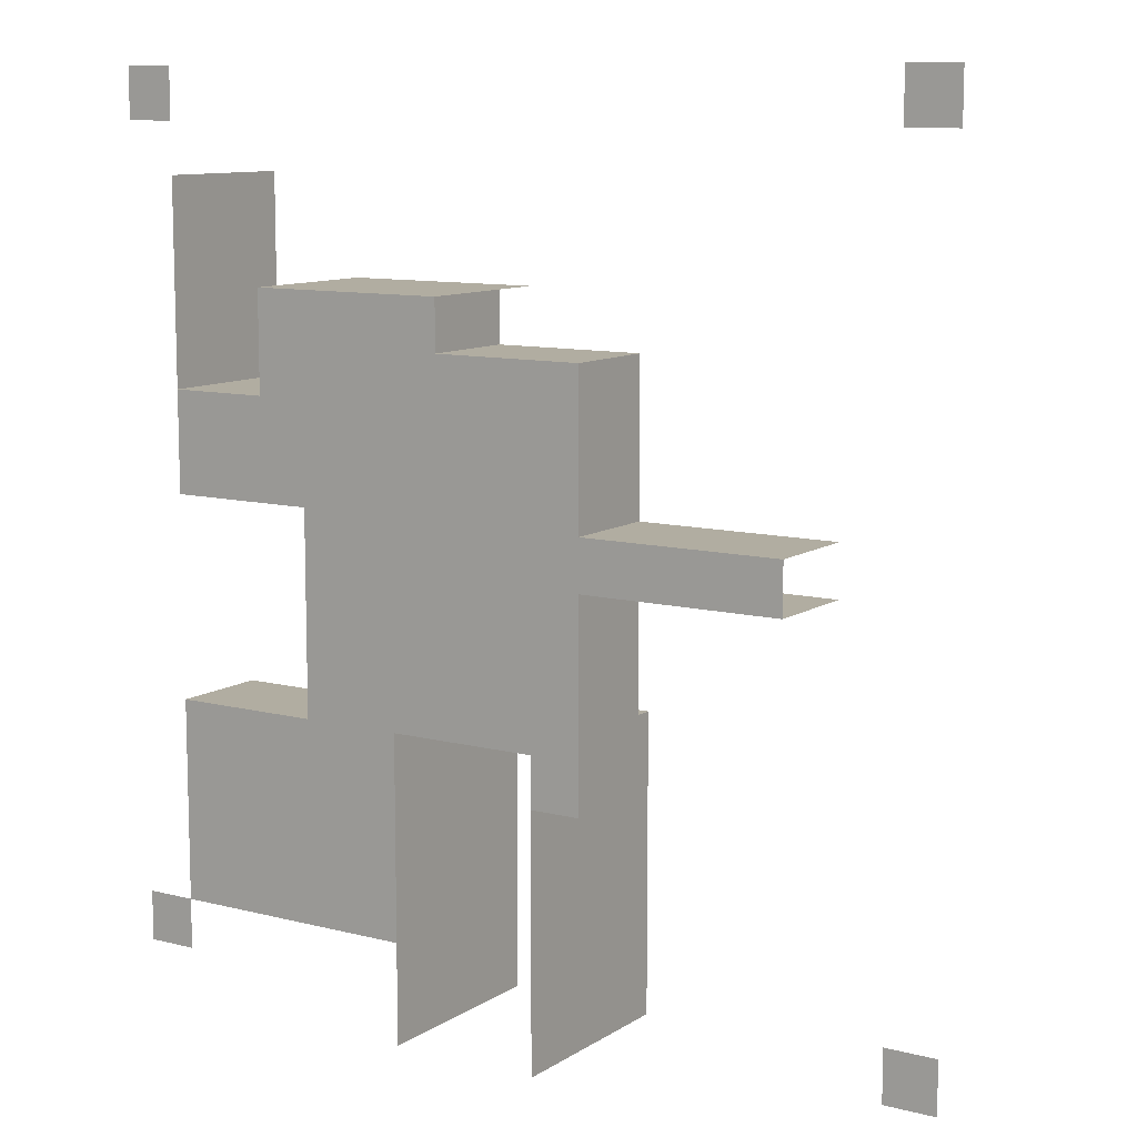
<metadata>
{"format":"obj","ext":"obj","renderer":"f3d","projection":"perspective","resolution":1024,"background":"white","views":[{"elev":10.3,"azim":33.0,"up":"+Z"}]}
</metadata>
<code>
o Plane
v 2 0 4
v 4 0 4
v 2 0 2
v 4 0 2
f 1 2 4 3
o Plane.001
v 32 0 2
v 34 0 2
v 32 0 0
v 34 0 0
f 5 6 8 7
o Plane.002
v 0 0 34
v 2 0 34
v 0 0 32
v 2 0 32
f 9 10 12 11
o Plane.003
v 32 0 34
v 34 0 34
v 32 0 32
v 34 0 32
f 13 14 16 15
o Plane.007
v 2 0 6
v 4 0 6
v 2 0 4
v 4 0 4
f 17 18 20 19
o Plane.011
v 2 0 8
v 4 0 8
v 2 0 6
v 4 0 6
f 21 22 24 23
o Plane.015
v 2 0 10
v 4 0 10
v 2 0 8
v 4 0 8
f 25 26 28 27
o Plane.018
v 12 0 10
v 14 0 10
v 12 2 10
v 14 2 10
f 29 30 32 31
o Plane.019
v 14 0 10
v 16 0 10
v 14 2 10
v 16 2 10
f 33 34 36 35
o Plane.020
v 16 0 10
v 18 0 10
v 16 2 10
v 18 2 10
f 37 38 40 39
o Plane.022
v 12 2 10
v 14 2 10
v 12 4 10
v 14 4 10
f 41 42 44 43
o Plane.023
v 14 2 10
v 16 2 10
v 14 4 10
v 16 4 10
f 45 46 48 47
o Plane.024
v 16 2 10
v 18 2 10
v 16 4 10
v 18 4 10
f 49 50 52 51
o Plane.026
v 12 4 10
v 14 4 10
v 12 6 10
v 14 6 10
f 53 54 56 55
o Plane.027
v 14 4 10
v 16 4 10
v 14 6 10
v 16 6 10
f 57 58 60 59
o Plane.028
v 16 4 10
v 18 4 10
v 16 6 10
v 18 6 10
f 61 62 64 63
o Plane.030
v 12 6 10
v 14 6 10
v 12 8 10
v 14 8 10
f 65 66 68 67
o Plane.031
v 14 6 10
v 16 6 10
v 14 8 10
v 16 8 10
f 69 70 72 71
o Plane.032
v 16 6 10
v 18 6 10
v 16 8 10
v 18 8 10
f 73 74 76 75
o Plane.034
v 8 0 8
v 10 0 8
v 8 1 8
v 10 1 8
f 77 78 80 79
o Plane.035
v 8 0 10
v 8 0 8
v 8 1 10
v 8 1 8
f 81 82 84 83
o Plane.039
v 12 0 8
v 12 0 10
v 12 2 8
v 12 2 10
f 85 86 88 87
o Plane.040
v 12 2 8
v 12 2 10
v 12 4 8
v 12 4 10
f 89 90 92 91
o Plane.041
v 12 4 8
v 12 4 10
v 12 6 8
v 12 6 10
f 93 94 96 95
o Plane.042
v 12 6 8
v 12 6 10
v 12 8 8
v 12 8 10
f 97 98 100 99
o Plane.043
v 12 0 6
v 12 0 8
v 12 2 6
v 12 2 8
f 101 102 104 103
o Plane.044
v 12 2 6
v 12 2 8
v 12 4 6
v 12 4 8
f 105 106 108 107
o Plane.045
v 12 4 6
v 12 4 8
v 12 6 6
v 12 6 8
f 109 110 112 111
o Plane.046
v 12 6 6
v 12 6 8
v 12 8 6
v 12 8 8
f 113 114 116 115
o Plane.047
v 12 0 4
v 12 0 6
v 12 2 4
v 12 2 6
f 117 118 120 119
o Plane.048
v 12 2 4
v 12 2 6
v 12 4 4
v 12 4 6
f 121 122 124 123
o Plane.049
v 12 4 4
v 12 4 6
v 12 6 4
v 12 6 6
f 125 126 128 127
o Plane.050
v 12 6 4
v 12 6 6
v 12 8 4
v 12 8 6
f 129 130 132 131
o Plane.051
v 12 0 2
v 12 0 4
v 12 2 2
v 12 2 4
f 133 134 136 135
o Plane.052
v 12 2 2
v 12 2 4
v 12 4 2
v 12 4 4
f 137 138 140 139
o Plane.053
v 12 4 2
v 12 4 4
v 12 6 2
v 12 6 4
f 141 142 144 143
o Plane.054
v 12 6 2
v 12 6 4
v 12 8 2
v 12 8 4
f 145 146 148 147
o Plane.055
v 12 0 0
v 12 0 2
v 12 2 0
v 12 2 2
f 149 150 152 151
o Plane.056
v 12 2 0
v 12 2 2
v 12 4 0
v 12 4 2
f 153 154 156 155
o Plane.057
v 12 4 0
v 12 4 2
v 12 6 0
v 12 6 2
f 157 158 160 159
o Plane.058
v 12 6 0
v 12 6 2
v 12 8 0
v 12 8 2
f 161 162 164 163
o Plane.059
v 12 0 -2
v 12 0 0
v 12 2 -2
v 12 2 0
f 165 166 168 167
o Plane.060
v 12 2 -2
v 12 2 0
v 12 4 -2
v 12 4 0
f 169 170 172 171
o Plane.061
v 12 4 -2
v 12 4 0
v 12 6 -2
v 12 6 0
f 173 174 176 175
o Plane.062
v 12 6 -2
v 12 6 0
v 12 8 -2
v 12 8 0
f 177 178 180 179
o Plane.063
v 18 0 0
v 18 0 -2
v 18 2 0
v 18 2 -2
f 181 182 184 183
o Plane.064
v 18 2 0
v 18 2 -2
v 18 4 0
v 18 4 -2
f 185 186 188 187
o Plane.065
v 18 4 0
v 18 4 -2
v 18 6 0
v 18 6 -2
f 189 190 192 191
o Plane.066
v 18 6 0
v 18 6 -2
v 18 8 0
v 18 8 -2
f 193 194 196 195
o Plane.067
v 18 0 2
v 18 0 0
v 18 2 2
v 18 2 0
f 197 198 200 199
o Plane.068
v 18 2 2
v 18 2 0
v 18 4 2
v 18 4 0
f 201 202 204 203
o Plane.069
v 18 4 2
v 18 4 0
v 18 6 2
v 18 6 0
f 205 206 208 207
o Plane.070
v 18 6 2
v 18 6 0
v 18 8 2
v 18 8 0
f 209 210 212 211
o Plane.071
v 18 0 4
v 18 0 2
v 18 2 4
v 18 2 2
f 213 214 216 215
o Plane.072
v 18 2 4
v 18 2 2
v 18 4 4
v 18 4 2
f 217 218 220 219
o Plane.073
v 18 4 4
v 18 4 2
v 18 6 4
v 18 6 2
f 221 222 224 223
o Plane.074
v 18 6 4
v 18 6 2
v 18 8 4
v 18 8 2
f 225 226 228 227
o Plane.075
v 18 0 6
v 18 0 4
v 18 2 6
v 18 2 4
f 229 230 232 231
o Plane.076
v 18 2 6
v 18 2 4
v 18 4 6
v 18 4 4
f 233 234 236 235
o Plane.077
v 18 4 6
v 18 4 4
v 18 6 6
v 18 6 4
f 237 238 240 239
o Plane.078
v 18 6 6
v 18 6 4
v 18 8 6
v 18 8 4
f 241 242 244 243
o Plane.079
v 18 0 8
v 18 0 6
v 18 2 8
v 18 2 6
f 245 246 248 247
o Plane.080
v 18 2 8
v 18 2 6
v 18 4 8
v 18 4 6
f 249 250 252 251
o Plane.081
v 18 4 8
v 18 4 6
v 18 6 8
v 18 6 6
f 253 254 256 255
o Plane.082
v 18 6 8
v 18 6 6
v 18 8 8
v 18 8 6
f 257 258 260 259
o Plane.083
v 18 0 10
v 18 0 8
v 18 2 10
v 18 2 8
f 261 262 264 263
o Plane.084
v 18 2 10
v 18 2 8
v 18 4 10
v 18 4 8
f 265 266 268 267
o Plane.085
v 18 4 10
v 18 4 8
v 18 6 10
v 18 6 8
f 269 270 272 271
o Plane.086
v 18 6 10
v 18 6 8
v 18 8 10
v 18 8 8
f 273 274 276 275
o Plane.087
v 20 0 16
v 22 0 16
v 20 2 16
v 22 2 16
f 277 278 280 279
o Plane.088
v 22 0 16
v 24 0 16
v 22 2 16
v 24 2 16
f 281 282 284 283
o Plane.089
v 24 0 16
v 26 0 16
v 24 2 16
v 26 2 16
f 285 286 288 287
o Plane.090
v 26 0 16
v 28 0 16
v 26 2 16
v 28 2 16
f 289 290 292 291
o Plane.091
v 18 0 8
v 20 0 8
v 18 1 8
v 20 1 8
f 293 294 296 295
o Plane.092
v 20 0 12
v 20 0 14
v 20 2 12
v 20 2 14
f 297 298 300 299
o Plane.093
v 20 0 10
v 20 0 12
v 20 2 10
v 20 2 12
f 301 302 304 303
o Plane.094
v 20 0 8
v 20 0 10
v 20 2 8
v 20 2 10
f 305 306 308 307
o Plane.095
v 20 0 6
v 20 0 8
v 20 2 6
v 20 2 8
f 309 310 312 311
o Plane.096
v 20 0 14
v 20 0 16
v 20 2 14
v 20 2 16
f 313 314 316 315
o Plane.097
v 18 0 14
v 20 0 14
v 18 1 14
v 20 1 14
f 317 318 320 319
o Plane.098
v 16 0 14
v 18 0 14
v 16 1 14
v 18 1 14
f 321 322 324 323
o Plane.100
v 12 0 14
v 14 0 14
v 12 1 14
v 14 1 14
f 325 326 328 327
o Plane.101
v 20 2 16
v 22 2 16
v 20 4 16
v 22 4 16
f 329 330 332 331
o Plane.102
v 22 2 16
v 24 2 16
v 22 4 16
v 24 4 16
f 333 334 336 335
o Plane.103
v 24 2 16
v 26 2 16
v 24 4 16
v 26 4 16
f 337 338 340 339
o Plane.104
v 26 2 16
v 28 2 16
v 26 4 16
v 28 4 16
f 341 342 344 343
o Plane.105
v 20 2 12
v 20 2 14
v 20 4 12
v 20 4 14
f 345 346 348 347
o Plane.106
v 20 2 10
v 20 2 12
v 20 4 10
v 20 4 12
f 349 350 352 351
o Plane.107
v 20 2 8
v 20 2 10
v 20 4 8
v 20 4 10
f 353 354 356 355
o Plane.108
v 20 2 6
v 20 2 8
v 20 4 6
v 20 4 8
f 357 358 360 359
o Plane.109
v 20 2 14
v 20 2 16
v 20 4 14
v 20 4 16
f 361 362 364 363
o Plane.110
v 8 0 12
v 8 0 10
v 8 2 12
v 8 2 10
f 365 366 368 367
o Plane.111
v 8 0 14
v 8 0 12
v 8 2 14
v 8 2 12
f 369 370 372 371
o Plane.112
v 8 0 16
v 8 0 14
v 8 2 16
v 8 2 14
f 373 374 376 375
o Plane.113
v 8 0 18
v 8 0 16
v 8 2 18
v 8 2 16
f 377 378 380 379
o Plane.114
v 10 0 14
v 12 0 14
v 10 1 14
v 12 1 14
f 381 382 384 383
o Plane.115
v 8 0 14
v 10 0 14
v 8 1 14
v 10 1 14
f 385 386 388 387
o Plane.116
v 6 0 18
v 8 0 18
v 6 2 18
v 8 2 18
f 389 390 392 391
o Plane.117
v 4 0 18
v 6 0 18
v 4 2 18
v 6 2 18
f 393 394 396 395
o Plane.118
v 2 0 18
v 4 0 18
v 2 2 18
v 4 2 18
f 397 398 400 399
o Plane.119
v 8 2 12
v 8 2 10
v 8 4 12
v 8 4 10
f 401 402 404 403
o Plane.120
v 8 2 14
v 8 2 12
v 8 4 14
v 8 4 12
f 405 406 408 407
o Plane.121
v 8 2 16
v 8 2 14
v 8 4 16
v 8 4 14
f 409 410 412 411
o Plane.122
v 8 2 18
v 8 2 16
v 8 4 18
v 8 4 16
f 413 414 416 415
o Plane.123
v 6 2 18
v 8 2 18
v 6 4 18
v 8 4 18
f 417 418 420 419
o Plane.124
v 4 2 18
v 6 2 18
v 4 4 18
v 6 4 18
f 421 422 424 423
o Plane.125
v 2 2 18
v 4 2 18
v 2 4 18
v 4 4 18
f 425 426 428 427
o Plane.126
v 4 0 10
v 2 0 10
v 4 2 10
v 2 2 10
f 429 430 432 431
o Plane.127
v 6 0 10
v 4 0 10
v 6 2 10
v 4 2 10
f 433 434 436 435
o Plane.128
v 8 0 10
v 6 0 10
v 8 2 10
v 6 2 10
f 437 438 440 439
o Plane.129
v 4 2 10
v 2 2 10
v 4 4 10
v 2 4 10
f 441 442 444 443
o Plane.130
v 6 2 10
v 4 2 10
v 6 4 10
v 4 4 10
f 445 446 448 447
o Plane.131
v 8 2 10
v 6 2 10
v 8 4 10
v 6 4 10
f 449 450 452 451
o Plane.132
v 4 0 22
v 2 0 22
v 4 2 22
v 2 2 22
f 453 454 456 455
o Plane.133
v 6 0 22
v 4 0 22
v 6 2 22
v 4 2 22
f 457 458 460 459
o Plane.134
v 4 2 22
v 2 2 22
v 4 4 22
v 2 4 22
f 461 462 464 463
o Plane.135
v 6 2 22
v 4 2 22
v 6 4 22
v 4 4 22
f 465 466 468 467
o Plane.136
v 2 0 24
v 2 0 26
v 2 2 24
v 2 2 26
f 469 470 472 471
o Plane.137
v 2 0 22
v 2 0 24
v 2 2 22
v 2 2 24
f 473 474 476 475
o Plane.138
v 2 2 24
v 2 2 26
v 2 4 24
v 2 4 26
f 477 478 480 479
o Plane.139
v 2 2 22
v 2 2 24
v 2 4 22
v 2 4 24
f 481 482 484 483
o Plane.140
v 2 0 26
v 2 0 28
v 2 2 26
v 2 2 28
f 485 486 488 487
o Plane.141
v 2 2 26
v 2 2 28
v 2 4 26
v 2 4 28
f 489 490 492 491
o Plane.142
v 6 0 24
v 6 0 22
v 6 2 24
v 6 2 22
f 493 494 496 495
o Plane.143
v 6 0 26
v 6 0 24
v 6 2 26
v 6 2 24
f 497 498 500 499
o Plane.144
v 6 2 24
v 6 2 22
v 6 4 24
v 6 4 22
f 501 502 504 503
o Plane.145
v 6 2 26
v 6 2 24
v 6 4 26
v 6 4 24
f 505 506 508 507
o Plane.146
v 2 0 28
v 2 0 30
v 2 2 28
v 2 2 30
f 509 510 512 511
o Plane.147
v 2 2 28
v 2 2 30
v 2 4 28
v 2 4 30
f 513 514 516 515
o Plane.148
v 8 0 26
v 6 0 26
v 8 2 26
v 6 2 26
f 517 518 520 519
o Plane.149
v 8 2 26
v 6 2 26
v 8 4 26
v 6 4 26
f 521 522 524 523
o Plane.150
v 10 0 26
v 8 0 26
v 10 2 26
v 8 2 26
f 525 526 528 527
o Plane.151
v 10 2 26
v 8 2 26
v 10 4 26
v 8 4 26
f 529 530 532 531
o Plane.152
v 12 0 26
v 10 0 26
v 12 2 26
v 10 2 26
f 533 534 536 535
o Plane.153
v 12 2 26
v 10 2 26
v 12 4 26
v 10 4 26
f 537 538 540 539
o Plane.154
v 14 0 26
v 12 0 26
v 14 2 26
v 12 2 26
f 541 542 544 543
o Plane.155
v 14 2 26
v 12 2 26
v 14 4 26
v 12 4 26
f 545 546 548 547
o Plane.156
v 4 4 22
v 2 4 22
v 4 6 22
v 2 6 22
f 549 550 552 551
o Plane.157
v 6 4 22
v 4 4 22
v 6 6 22
v 4 6 22
f 553 554 556 555
o Plane.158
v 2 4 24
v 2 4 26
v 2 6 24
v 2 6 26
f 557 558 560 559
o Plane.159
v 2 4 22
v 2 4 24
v 2 6 22
v 2 6 24
f 561 562 564 563
o Plane.160
v 2 4 26
v 2 4 28
v 2 6 26
v 2 6 28
f 565 566 568 567
o Plane.161
v 6 4 24
v 6 4 22
v 6 6 24
v 6 6 22
f 569 570 572 571
o Plane.162
v 6 4 26
v 6 4 24
v 6 6 26
v 6 6 24
f 573 574 576 575
o Plane.163
v 2 4 28
v 2 4 30
v 2 6 28
v 2 6 30
f 577 578 580 579
o Plane.164
v 8 4 26
v 6 4 26
v 8 6 26
v 6 6 26
f 581 582 584 583
o Plane.165
v 10 4 26
v 8 4 26
v 10 6 26
v 8 6 26
f 585 586 588 587
o Plane.166
v 12 4 26
v 10 4 26
v 12 6 26
v 10 6 26
f 589 590 592 591
o Plane.167
v 14 4 26
v 12 4 26
v 14 6 26
v 12 6 26
f 593 594 596 595
o Plane.168
v 16 0 24
v 14 0 24
v 16 2 24
v 14 2 24
f 597 598 600 599
o Plane.169
v 16 2 24
v 14 2 24
v 16 4 24
v 14 4 24
f 601 602 604 603
o Plane.170
v 18 0 24
v 16 0 24
v 18 2 24
v 16 2 24
f 605 606 608 607
o Plane.171
v 18 2 24
v 16 2 24
v 18 4 24
v 16 4 24
f 609 610 612 611
o Plane.172
v 20 0 24
v 18 0 24
v 20 2 24
v 18 2 24
f 613 614 616 615
o Plane.173
v 20 2 24
v 18 2 24
v 20 4 24
v 18 4 24
f 617 618 620 619
o Plane.177
v 14 0 24
v 14 0 26
v 14 2 24
v 14 2 26
f 621 622 624 623
o Plane.178
v 14 2 24
v 14 2 26
v 14 4 24
v 14 4 26
f 625 626 628 627
o Plane.180
v 22 0 18
v 20 0 18
v 22 2 18
v 20 2 18
f 629 630 632 631
o Plane.181
v 22 2 18
v 20 2 18
v 22 4 18
v 20 4 18
f 633 634 636 635
o Plane.182
v 24 0 18
v 22 0 18
v 24 2 18
v 22 2 18
f 637 638 640 639
o Plane.183
v 24 2 18
v 22 2 18
v 24 4 18
v 22 4 18
f 641 642 644 643
o Plane.184
v 26 0 18
v 24 0 18
v 26 2 18
v 24 2 18
f 645 646 648 647
o Plane.185
v 26 2 18
v 24 2 18
v 26 4 18
v 24 4 18
f 649 650 652 651
o Plane.189
v 20 0 20
v 20 0 22
v 20 2 20
v 20 2 22
f 653 654 656 655
o Plane.190
v 20 2 20
v 20 2 22
v 20 4 20
v 20 4 22
f 657 658 660 659
o Plane.192
v 20 0 22
v 20 0 24
v 20 2 22
v 20 2 24
f 661 662 664 663
o Plane.193
v 20 2 22
v 20 2 24
v 20 4 22
v 20 4 24
f 665 666 668 667
o Plane.195
v 20 0 18
v 20 0 20
v 20 2 18
v 20 2 20
f 669 670 672 671
o Plane.196
v 20 2 18
v 20 2 20
v 20 4 18
v 20 4 20
f 673 674 676 675
o Plane.004
v 4 0 4
v 6 0 4
v 4 0 2
v 6 0 2
f 677 678 680 679
o Plane.005
v 4 0 6
v 6 0 6
v 4 0 4
v 6 0 4
f 681 682 684 683
o Plane.006
v 4 0 8
v 6 0 8
v 4 0 6
v 6 0 6
f 685 686 688 687
o Plane.008
v 4 0 10
v 6 0 10
v 4 0 8
v 6 0 8
f 689 690 692 691
o Plane.009
v 6 0 4
v 8 0 4
v 6 0 2
v 8 0 2
f 693 694 696 695
o Plane.010
v 6 0 6
v 8 0 6
v 6 0 4
v 8 0 4
f 697 698 700 699
o Plane.012
v 6 0 8
v 8 0 8
v 6 0 6
v 8 0 6
f 701 702 704 703
o Plane.013
v 6 0 10
v 8 0 10
v 6 0 8
v 8 0 8
f 705 706 708 707
o Plane.014
v 8 0 4
v 10 0 4
v 8 0 2
v 10 0 2
f 709 710 712 711
o Plane.016
v 8 0 6
v 10 0 6
v 8 0 4
v 10 0 4
f 713 714 716 715
o Plane.017
v 8 0 8
v 10 0 8
v 8 0 6
v 10 0 6
f 717 718 720 719
o Plane.021
v 10 0 4
v 12 0 4
v 10 0 2
v 12 0 2
f 721 722 724 723
o Plane.025
v 10 0 6
v 12 0 6
v 10 0 4
v 12 0 4
f 725 726 728 727
o Plane.029
v 10 0 8
v 12 0 8
v 10 0 6
v 12 0 6
f 729 730 732 731
o Plane.036
v 2 0 20
v 4 0 20
v 2 0 18
v 4 0 18
f 733 734 736 735
o Plane.037
v 2 0 22
v 4 0 22
v 2 0 20
v 4 0 20
f 737 738 740 739
o Plane.038
v 4 0 20
v 6 0 20
v 4 0 18
v 6 0 18
f 741 742 744 743
o Plane.198
v 4 0 22
v 6 0 22
v 4 0 20
v 6 0 20
f 745 746 748 747
o Plane.199
v 6 0 20
v 8 0 20
v 6 0 18
v 8 0 18
f 749 750 752 751
o Plane.200
v 6 0 22
v 8 0 22
v 6 0 20
v 8 0 20
f 753 754 756 755
o Plane.201
v 8 0 20
v 10 0 20
v 8 0 18
v 10 0 18
f 757 758 760 759
o Plane.202
v 8 0 22
v 10 0 22
v 8 0 20
v 10 0 20
f 761 762 764 763
o Plane.203
v 10 0 20
v 12 0 20
v 10 0 18
v 12 0 18
f 765 766 768 767
o Plane.204
v 10 0 22
v 12 0 22
v 10 0 20
v 12 0 20
f 769 770 772 771
o Plane.205
v 12 0 20
v 14 0 20
v 12 0 18
v 14 0 18
f 773 774 776 775
o Plane.206
v 12 0 22
v 14 0 22
v 12 0 20
v 14 0 20
f 777 778 780 779
o Plane.207
v 14 0 20
v 16 0 20
v 14 0 18
v 16 0 18
f 781 782 784 783
o Plane.208
v 14 0 22
v 16 0 22
v 14 0 20
v 16 0 20
f 785 786 788 787
o Plane.209
v 16 0 20
v 18 0 20
v 16 0 18
v 18 0 18
f 789 790 792 791
o Plane.210
v 16 0 22
v 18 0 22
v 16 0 20
v 18 0 20
f 793 794 796 795
o Plane.211
v 18 0 20
v 20 0 20
v 18 0 18
v 20 0 18
f 797 798 800 799
o Plane.212
v 18 0 22
v 20 0 22
v 18 0 20
v 20 0 20
f 801 802 804 803
o Plane.213
v 6 0 24
v 8 0 24
v 6 0 22
v 8 0 22
f 805 806 808 807
o Plane.214
v 8 0 24
v 10 0 24
v 8 0 22
v 10 0 22
f 809 810 812 811
o Plane.215
v 10 0 24
v 12 0 24
v 10 0 22
v 12 0 22
f 813 814 816 815
o Plane.216
v 12 0 24
v 14 0 24
v 12 0 22
v 14 0 22
f 817 818 820 819
o Plane.217
v 14 0 24
v 16 0 24
v 14 0 22
v 16 0 22
f 821 822 824 823
o Plane.218
v 16 0 24
v 18 0 24
v 16 0 22
v 18 0 22
f 825 826 828 827
o Plane.219
v 18 0 24
v 20 0 24
v 18 0 22
v 20 0 22
f 829 830 832 831
o Plane.220
v 6 0 26
v 8 0 26
v 6 0 24
v 8 0 24
f 833 834 836 835
o Plane.221
v 8 0 26
v 10 0 26
v 8 0 24
v 10 0 24
f 837 838 840 839
o Plane.222
v 10 0 26
v 12 0 26
v 10 0 24
v 12 0 24
f 841 842 844 843
o Plane.223
v 12 0 26
v 14 0 26
v 12 0 24
v 14 0 24
f 845 846 848 847
o Plane.224
v 8 0 18
v 10 0 18
v 8 0 16
v 10 0 16
f 849 850 852 851
o Plane.225
v 10 0 18
v 12 0 18
v 10 0 16
v 12 0 16
f 853 854 856 855
o Plane.226
v 12 0 18
v 14 0 18
v 12 0 16
v 14 0 16
f 857 858 860 859
o Plane.227
v 14 0 18
v 16 0 18
v 14 0 16
v 16 0 16
f 861 862 864 863
o Plane.228
v 16 0 18
v 18 0 18
v 16 0 16
v 18 0 16
f 865 866 868 867
o Plane.229
v 18 0 18
v 20 0 18
v 18 0 16
v 20 0 16
f 869 870 872 871
o Plane.230
v 8 0 16
v 10 0 16
v 8 0 14
v 10 0 14
f 873 874 876 875
o Plane.231
v 10 0 16
v 12 0 16
v 10 0 14
v 12 0 14
f 877 878 880 879
o Plane.232
v 12 0 16
v 14 0 16
v 12 0 14
v 14 0 14
f 881 882 884 883
o Plane.233
v 14 0 16
v 16 0 16
v 14 0 14
v 16 0 14
f 885 886 888 887
o Plane.234
v 16 0 16
v 18 0 16
v 16 0 14
v 18 0 14
f 889 890 892 891
o Plane.235
v 18 0 16
v 20 0 16
v 18 0 14
v 20 0 14
f 893 894 896 895
o Plane.236
v 20 0 18
v 22 0 18
v 20 0 16
v 22 0 16
f 897 898 900 899
o Plane.237
v 22 0 18
v 24 0 18
v 22 0 16
v 24 0 16
f 901 902 904 903
o Plane.238
v 24 0 18
v 26 0 18
v 24 0 16
v 26 0 16
f 905 906 908 907
o Plane.239
v 26 0 18
v 28 0 18
v 26 0 16
v 28 0 16
f 909 910 912 911
o Plane.240
v 8 0 10
v 10 0 10
v 8 0 8
v 10 0 8
f 913 914 916 915
o Plane.241
v 8 0 12
v 10 0 12
v 8 0 10
v 10 0 10
f 917 918 920 919
o Plane.242
v 8 0 14
v 10 0 14
v 8 0 12
v 10 0 12
f 921 922 924 923
o Plane.243
v 10 0 10
v 12 0 10
v 10 0 8
v 12 0 8
f 925 926 928 927
o Plane.244
v 10 0 12
v 12 0 12
v 10 0 10
v 12 0 10
f 929 930 932 931
o Plane.245
v 10 0 14
v 12 0 14
v 10 0 12
v 12 0 12
f 933 934 936 935
o Plane.246
v 12 0 12
v 14 0 12
v 12 0 10
v 14 0 10
f 937 938 940 939
o Plane.247
v 12 0 14
v 14 0 14
v 12 0 12
v 14 0 12
f 941 942 944 943
o Plane.248
v 14 0 12
v 16 0 12
v 14 0 10
v 16 0 10
f 945 946 948 947
o Plane.249
v 14 0 14
v 16 0 14
v 14 0 12
v 16 0 12
f 949 950 952 951
o Plane.250
v 16 0 12
v 18 0 12
v 16 0 10
v 18 0 10
f 953 954 956 955
o Plane.251
v 16 0 14
v 18 0 14
v 16 0 12
v 18 0 12
f 957 958 960 959
o Plane.252
v 18 0 12
v 20 0 12
v 18 0 10
v 20 0 10
f 961 962 964 963
o Plane.253
v 18 0 14
v 20 0 14
v 18 0 12
v 20 0 12
f 965 966 968 967
o Plane.254
v 18 0 10
v 20 0 10
v 18 0 8
v 20 0 8
f 969 970 972 971
o Plane.255
v 10 0 14
v 8 0 14
v 10 1 14
v 8 1 14
f 973 974 976 975
o Plane.256
v 12 0 14
v 10 0 14
v 12 1 14
v 10 1 14
f 977 978 980 979
o Plane.257
v 14 0 14
v 12 0 14
v 14 1 14
v 12 1 14
f 981 982 984 983
o Plane.259
v 18 0 14
v 16 0 14
v 18 1 14
v 16 1 14
f 985 986 988 987
o Plane.260
v 20 0 14
v 18 0 14
v 20 1 14
v 18 1 14
f 989 990 992 991
o Plane.262
v 10 0 8
v 8 0 8
v 10 1 8
v 8 1 8
f 993 994 996 995
o Plane.263
v 8 0 8
v 8 0 10
v 8 1 8
v 8 1 10
f 997 998 1000 999
o Plane.033
v 28 0 18
v 26 0 18
v 28 2 18
v 26 2 18
f 1001 1002 1004 1003
o Plane.099
v 28 2 18
v 26 2 18
v 28 4 18
v 26 4 18
f 1005 1006 1008 1007
o Plane.261
v 0 0 2
v 2 0 2
v 0 0 0
v 2 0 0
f 1009 1010 1012 1011
o Plane.264
v 2 0 10
v 2 0 8
v 2 1 10
v 2 1 8
f 1013 1014 1016 1015
o Plane.265
v 2 0 8
v 2 0 6
v 2 1 8
v 2 1 6
f 1017 1018 1020 1019
o Plane.266
v 2 0 6
v 2 0 4
v 2 1 6
v 2 1 4
f 1021 1022 1024 1023
o Plane.267
v 2 0 4
v 2 0 2
v 2 1 4
v 2 1 2
f 1025 1026 1028 1027
o Plane.268
v 10 0 2
v 8 0 2
v 10 1 2
v 8 1 2
f 1029 1031 1032 1030
o Plane.269
v 12 0 2
v 10 0 2
v 12 1 2
v 10 1 2
f 1033 1035 1036 1034
o Plane.270
v 6 0 2
v 4 0 2
v 6 1 2
v 4 1 2
f 1037 1039 1040 1038
o Plane.271
v 8 0 2
v 6 0 2
v 8 1 2
v 6 1 2
f 1041 1043 1044 1042

</code>
